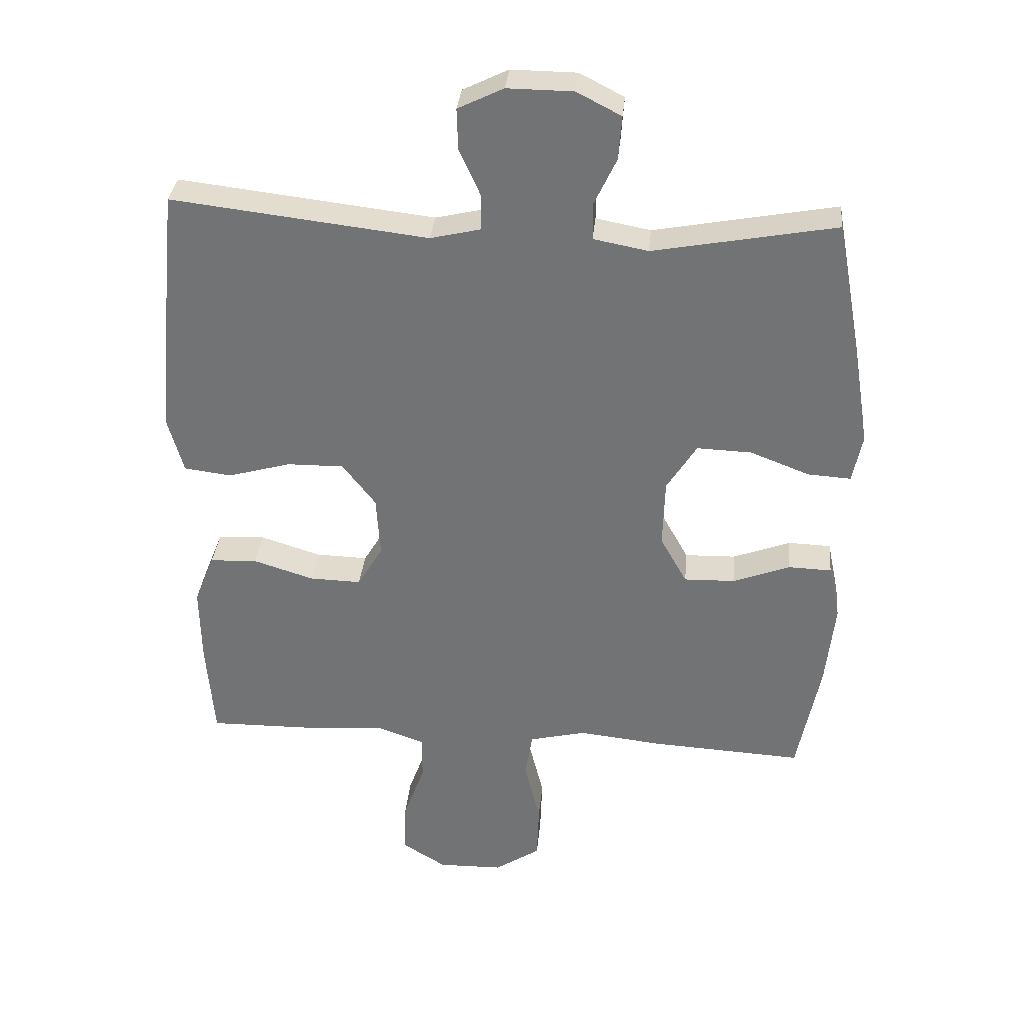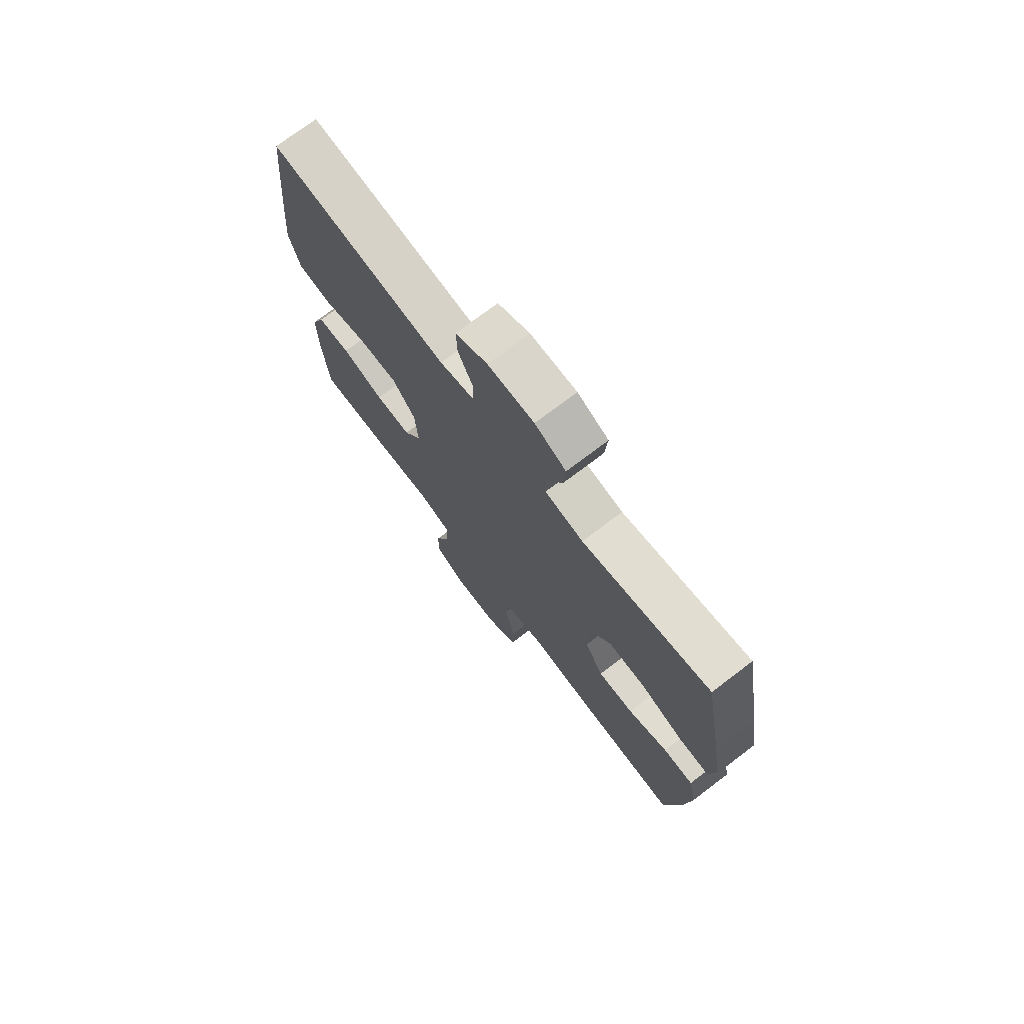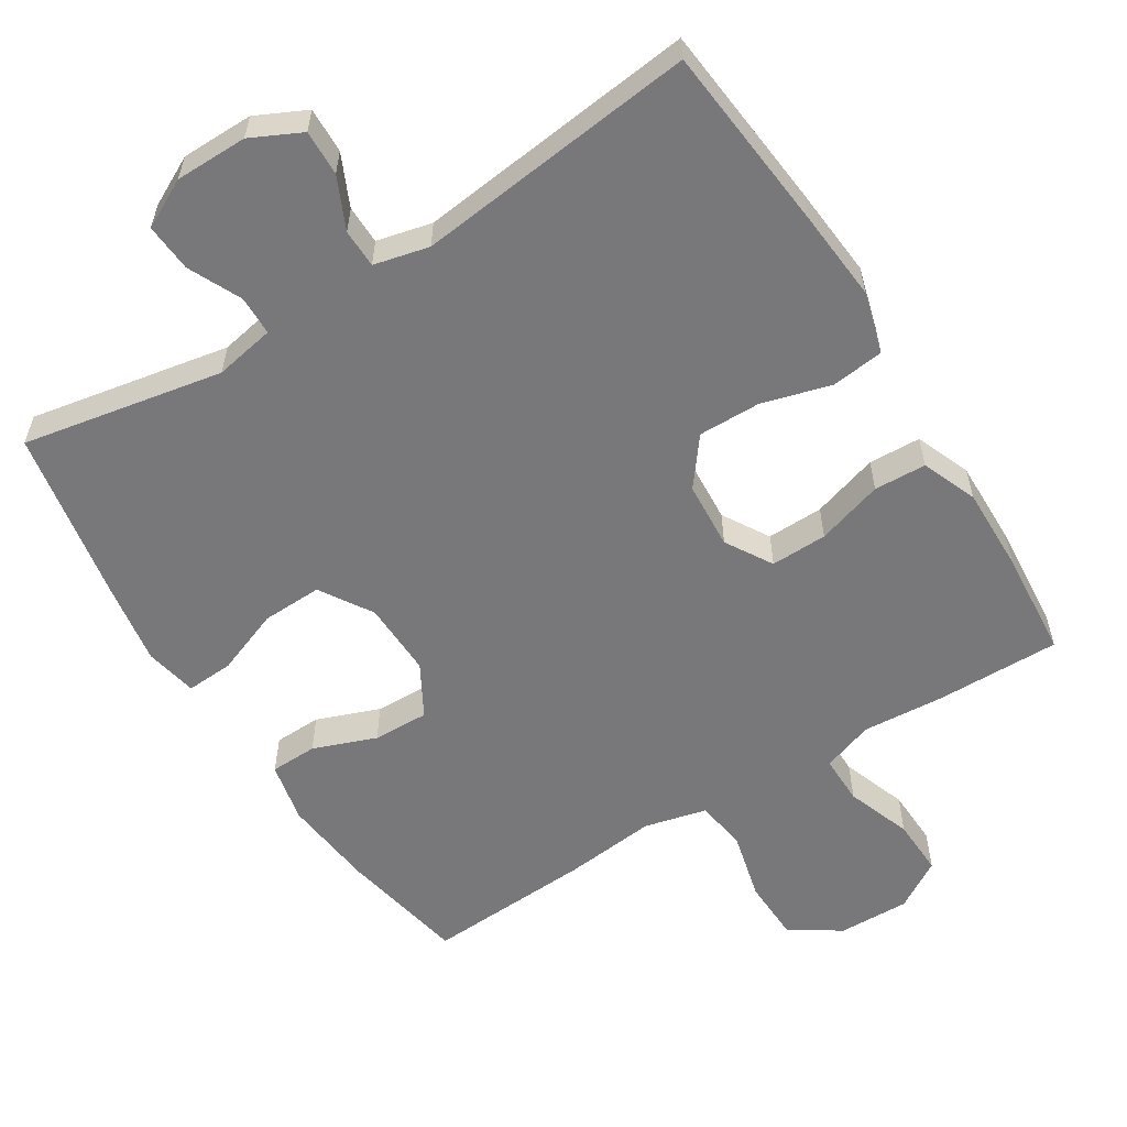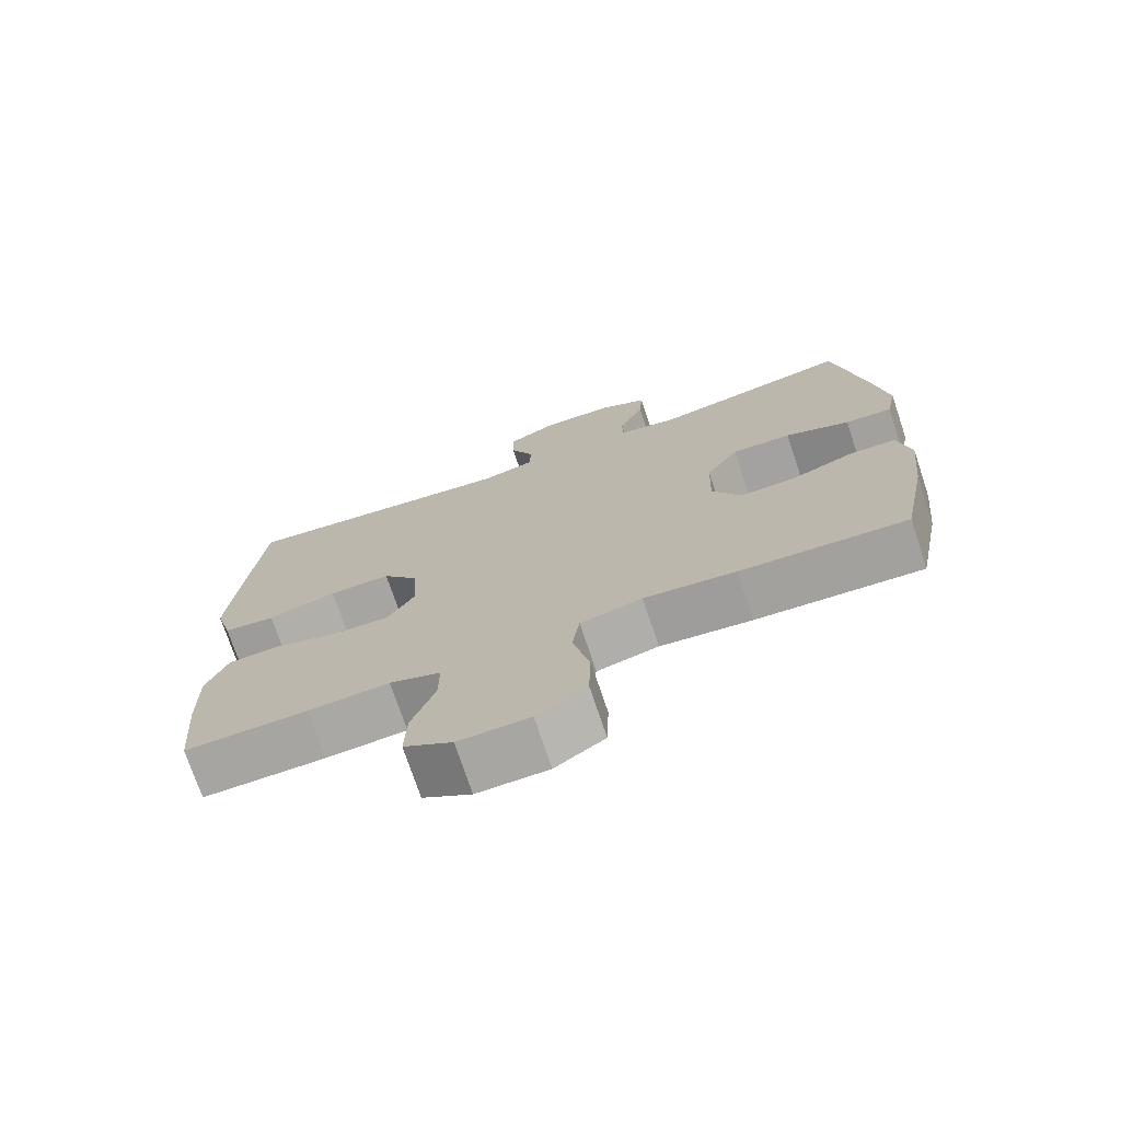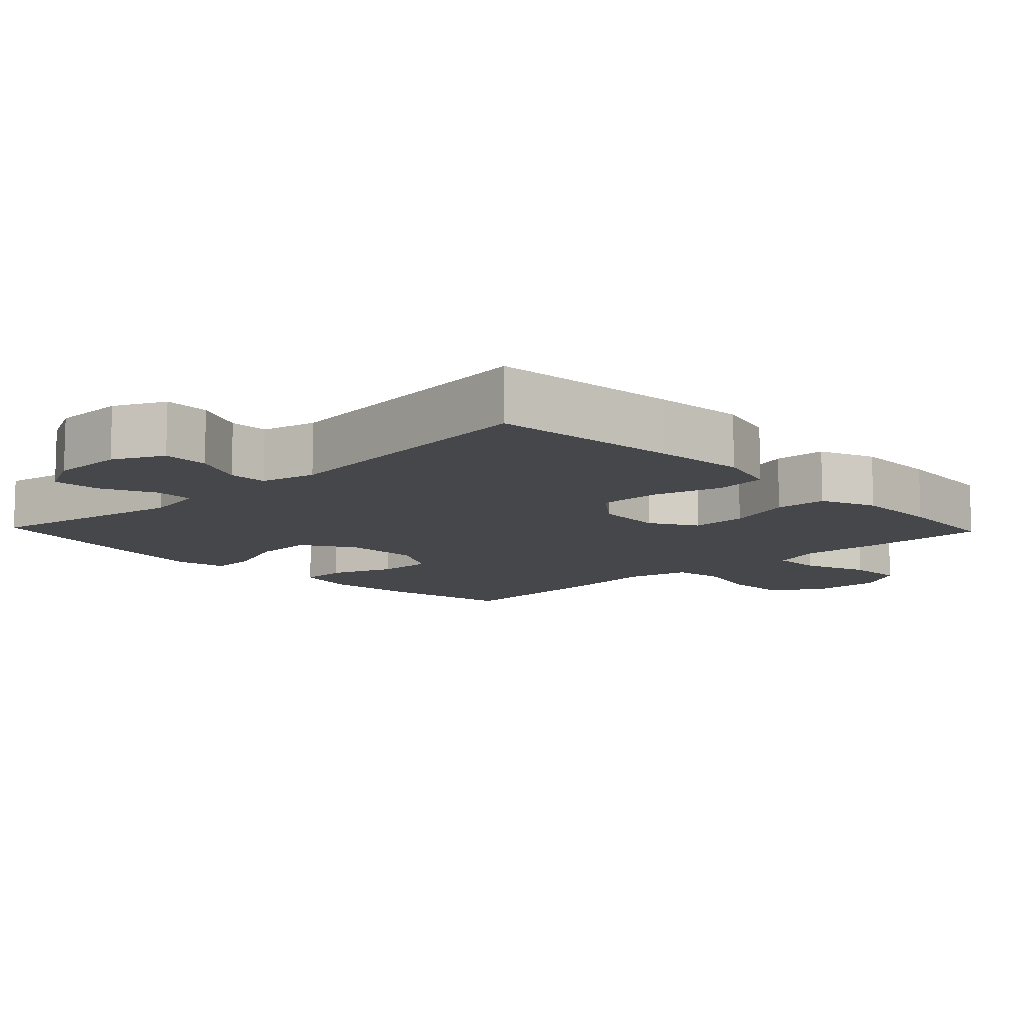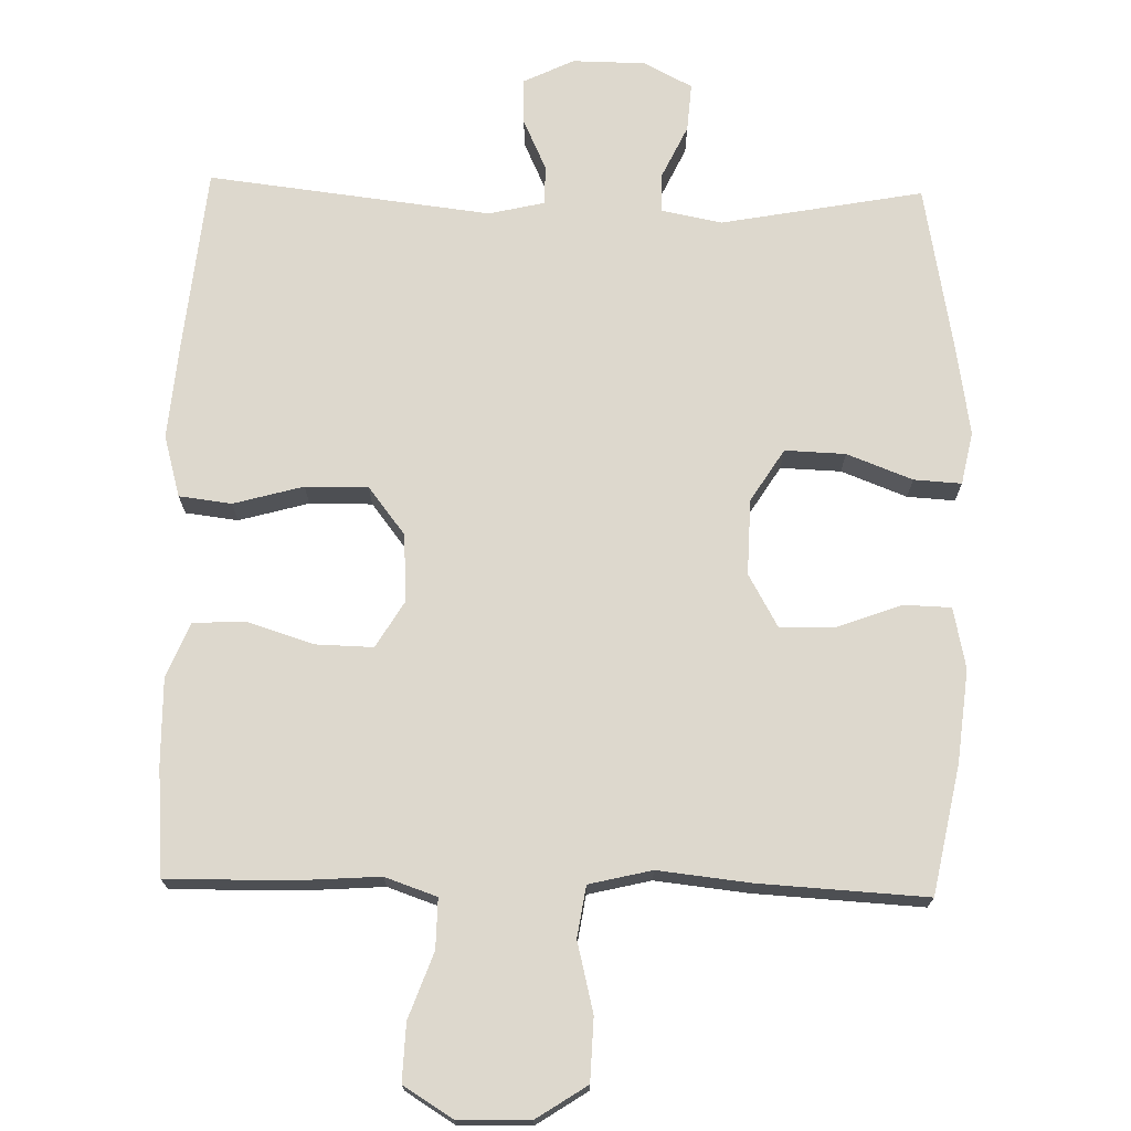
<metadata>
{"format":"obj","ext":"obj","renderer":"f3d","projection":"perspective","resolution":1024,"background":"white","views":[{"elev":33.4,"azim":-174.6,"up":"+Z"},{"elev":73.9,"azim":-127.2,"up":"+Z"},{"elev":-57.6,"azim":32.0,"up":"+Y"},{"elev":-73.6,"azim":-161.5,"up":"+Z"},{"elev":-10.7,"azim":43.7,"up":"+Y"},{"elev":72.2,"azim":-178.6,"up":"+Y"}]}
</metadata>
<code>
v 0.5 0.07 0.5
v 0.526 0.07 0.238
v 0.537 0.07 0.11
v 0.513 0.07 0.024
v 0.44 0.07 0.015
v 0.343 0.07 0.042
v 0.256 0.07 0.043
v 0.205 0.07 -0.023
v 0.199 0.07 -0.117
v 0.238 0.07 -0.182
v 0.317 0.07 -0.18
v 0.41 0.07 -0.151
v 0.483 0.07 -0.154
v 0.514 0.07 -0.231
v 0.512 0.07 -0.35
v 0.5 0.07 -0.5
v 0.326 0.07 -0.498
v 0.212 0.07 -0.49
v 0.14 0.07 -0.515
v 0.141 0.07 -0.584
v 0.174 0.07 -0.675
v 0.177 0.07 -0.755
v 0.109 0.07 -0.797
v 0.009 0.07 -0.795
v -0.061 0.07 -0.749
v -0.064 0.07 -0.662
v -0.04 0.07 -0.565
v -0.051 0.07 -0.494
v -0.138 0.07 -0.473
v -0.267 0.07 -0.487
v -0.5 0.07 -0.5
v -0.535 0.07 -0.323
v -0.549 0.07 -0.193
v -0.531 0.07 -0.108
v -0.465 0.07 -0.106
v -0.377 0.07 -0.139
v -0.299 0.07 -0.141
v -0.258 0.07 -0.068
v -0.261 0.07 0.037
v -0.307 0.07 0.11
v -0.391 0.07 0.107
v -0.482 0.07 0.072
v -0.548 0.07 0.068
v -0.563 0.07 0.141
v -0.544 0.07 0.259
v -0.5 0.07 0.5
v -0.22 0.07 0.448
v -0.136 0.07 0.464
v -0.135 0.07 0.519
v -0.17 0.07 0.593
v -0.175 0.07 0.66
v -0.107 0.07 0.695
v -0.006 0.07 0.696
v 0.064 0.07 0.662
v 0.062 0.07 0.598
v 0.029 0.07 0.526
v 0.03 0.07 0.472
v 0.107 0.07 0.454
v 0.5 0 0.5
v 0.526 0 0.238
v 0.537 0 0.11
v 0.513 0 0.024
v 0.44 0 0.015
v 0.343 0 0.042
v 0.256 0 0.043
v 0.205 0 -0.023
v 0.199 0 -0.117
v 0.238 0 -0.182
v 0.317 0 -0.18
v 0.41 0 -0.151
v 0.483 0 -0.154
v 0.514 0 -0.231
v 0.512 0 -0.35
v 0.5 0 -0.5
v 0.326 0 -0.498
v 0.212 0 -0.49
v 0.14 0 -0.515
v 0.141 0 -0.584
v 0.174 0 -0.675
v 0.177 0 -0.755
v 0.109 0 -0.797
v 0.009 0 -0.795
v -0.061 0 -0.749
v -0.064 0 -0.662
v -0.04 0 -0.565
v -0.051 0 -0.494
v -0.138 0 -0.473
v -0.267 0 -0.487
v -0.5 0 -0.5
v -0.535 0 -0.323
v -0.549 0 -0.193
v -0.531 0 -0.108
v -0.465 0 -0.106
v -0.377 0 -0.139
v -0.299 0 -0.141
v -0.258 0 -0.068
v -0.261 0 0.037
v -0.307 0 0.11
v -0.391 0 0.107
v -0.482 0 0.072
v -0.548 0 0.068
v -0.563 0 0.141
v -0.544 0 0.259
v -0.5 0 0.5
v -0.22 0 0.448
v -0.136 0 0.464
v -0.135 0 0.519
v -0.17 0 0.593
v -0.175 0 0.66
v -0.107 0 0.695
v -0.006 0 0.696
v 0.064 0 0.662
v 0.062 0 0.598
v 0.029 0 0.526
v 0.03 0 0.472
v 0.107 0 0.454
f 54 55 56
f 53 54 56
f 52 53 56
f 51 52 56
f 50 51 56
f 49 50 56
f 48 49 56 57
f 47 48 57 58
f 45 46 47
f 44 45 47
f 43 44 47
f 42 43 47
f 41 42 47
f 40 41 47 58
f 34 35 36
f 33 34 36
f 32 33 36
f 31 32 36
f 30 31 36
f 29 30 36
f 28 29 36 37
f 25 26 27
f 24 25 27
f 23 24 27
f 22 23 27
f 21 22 27
f 20 21 27
f 19 20 27 28
f 28 37 38
f 19 28 38
f 18 19 38
f 16 17 18
f 15 16 18
f 14 15 18
f 13 14 18
f 12 13 18
f 11 12 18
f 4 5 6
f 3 4 6
f 2 3 6
f 1 2 6
f 58 1 6
f 58 6 7
f 58 7 8
f 40 58 8
f 39 40 8
f 38 39 8 9
f 18 38 9 10
f 10 11 18
f 114 113 112
f 114 112 111
f 114 111 110
f 114 110 109
f 114 109 108
f 114 108 107
f 115 114 107 106
f 116 115 106 105
f 105 104 103
f 105 103 102
f 105 102 101
f 105 101 100
f 105 100 99
f 116 105 99 98
f 94 93 92
f 94 92 91
f 94 91 90
f 94 90 89
f 94 89 88
f 94 88 87
f 95 94 87 86
f 85 84 83
f 85 83 82
f 85 82 81
f 85 81 80
f 85 80 79
f 85 79 78
f 86 85 78 77
f 96 95 86
f 96 86 77
f 96 77 76
f 76 75 74
f 76 74 73
f 76 73 72
f 76 72 71
f 76 71 70
f 76 70 69
f 64 63 62
f 64 62 61
f 64 61 60
f 64 60 59
f 64 59 116
f 65 64 116
f 66 65 116
f 66 116 98
f 66 98 97
f 67 66 97 96
f 68 67 96 76
f 76 69 68
f 1 59 60 2
f 2 60 61 3
f 3 61 62 4
f 4 62 63 5
f 5 63 64 6
f 6 64 65 7
f 7 65 66 8
f 8 66 67 9
f 9 67 68 10
f 10 68 69 11
f 11 69 70 12
f 12 70 71 13
f 13 71 72 14
f 14 72 73 15
f 15 73 74 16
f 16 74 75 17
f 17 75 76 18
f 18 76 77 19
f 19 77 78 20
f 20 78 79 21
f 21 79 80 22
f 22 80 81 23
f 23 81 82 24
f 24 82 83 25
f 25 83 84 26
f 26 84 85 27
f 27 85 86 28
f 28 86 87 29
f 29 87 88 30
f 30 88 89 31
f 31 89 90 32
f 32 90 91 33
f 33 91 92 34
f 34 92 93 35
f 35 93 94 36
f 36 94 95 37
f 37 95 96 38
f 38 96 97 39
f 39 97 98 40
f 40 98 99 41
f 41 99 100 42
f 42 100 101 43
f 43 101 102 44
f 44 102 103 45
f 45 103 104 46
f 46 104 105 47
f 47 105 106 48
f 48 106 107 49
f 49 107 108 50
f 50 108 109 51
f 51 109 110 52
f 52 110 111 53
f 53 111 112 54
f 54 112 113 55
f 55 113 114 56
f 56 114 115 57
f 57 115 116 58
f 58 116 59 1

</code>
